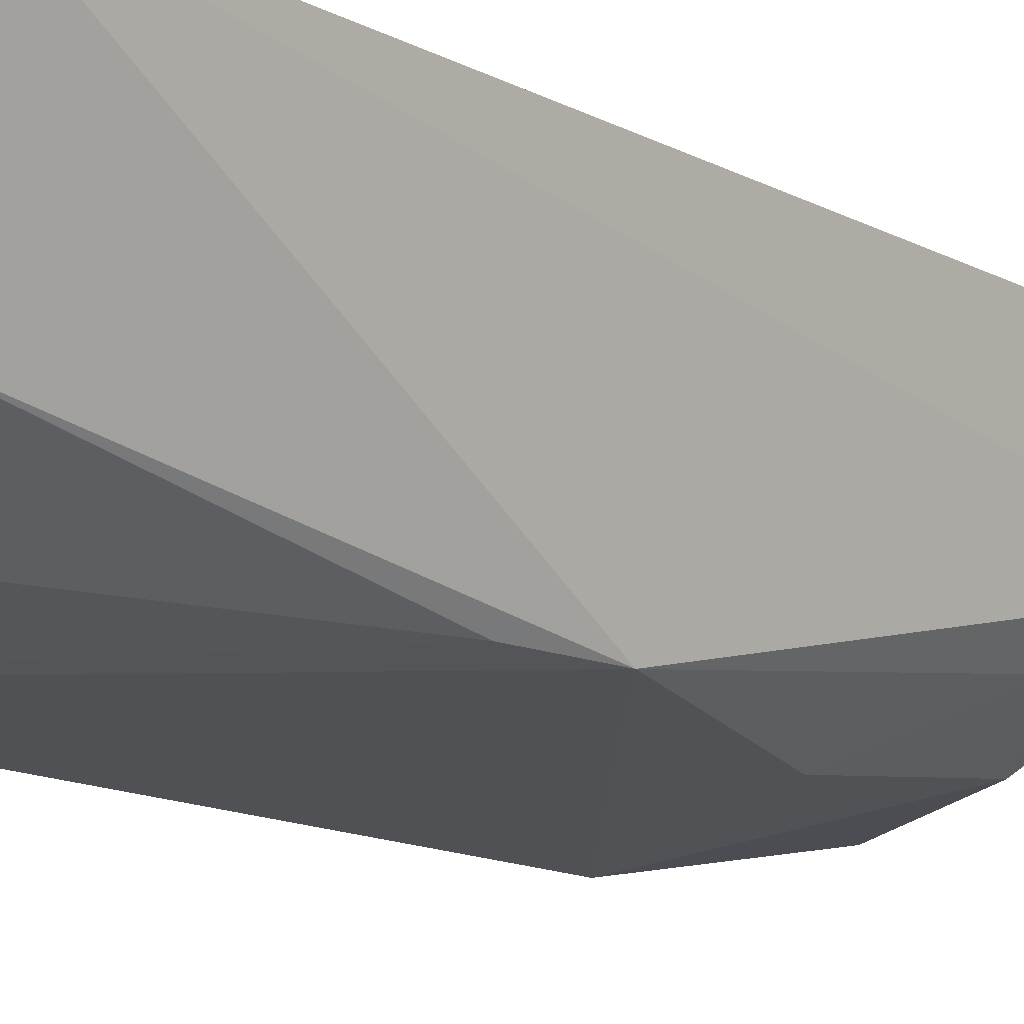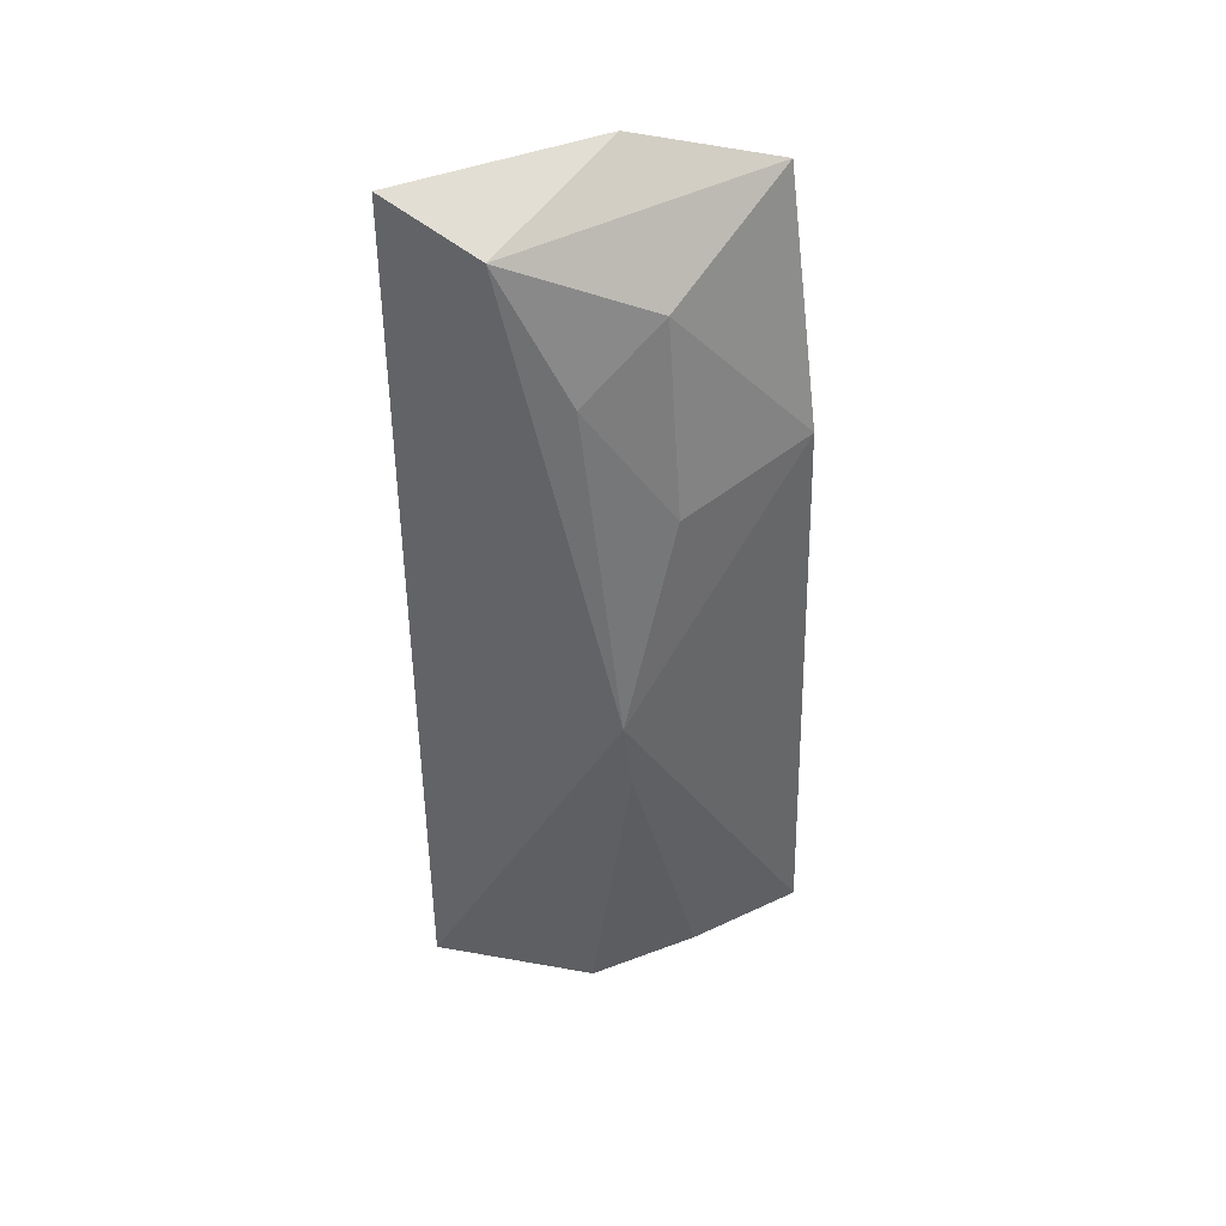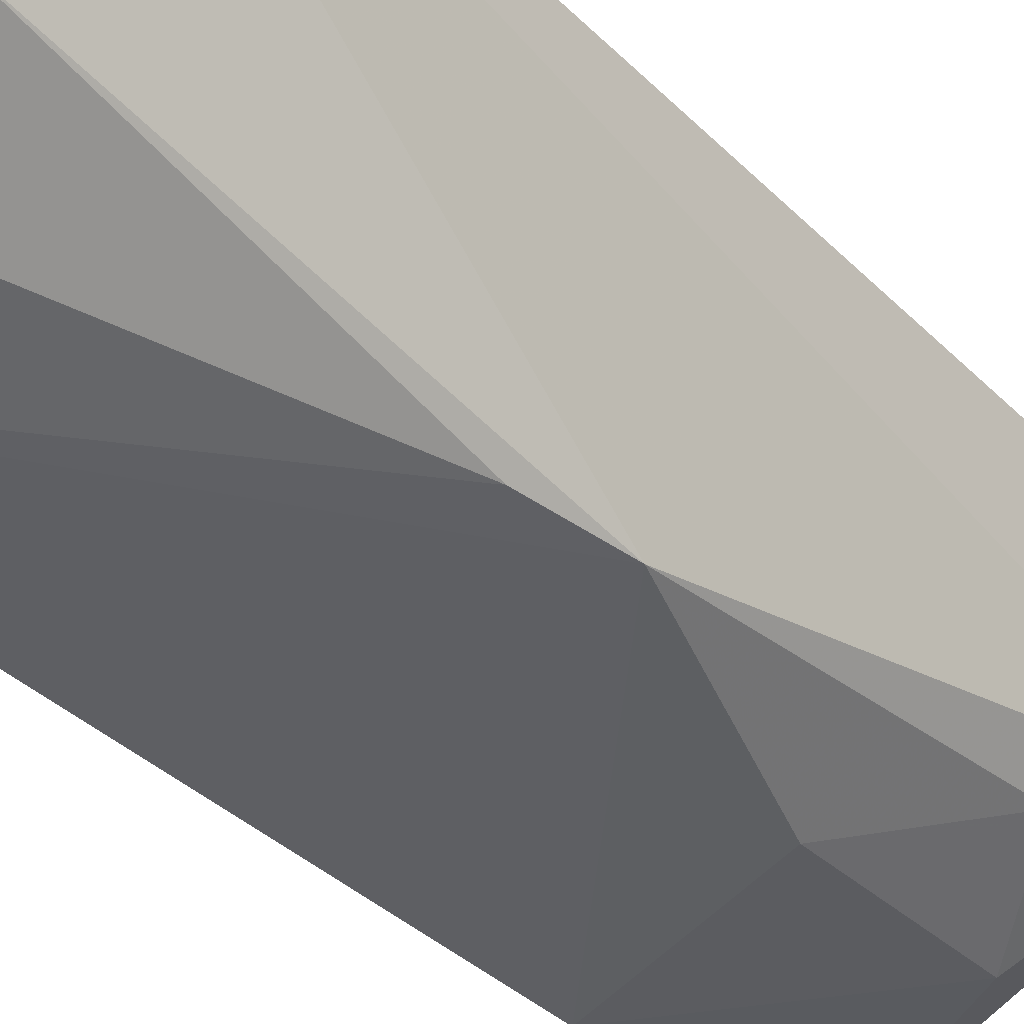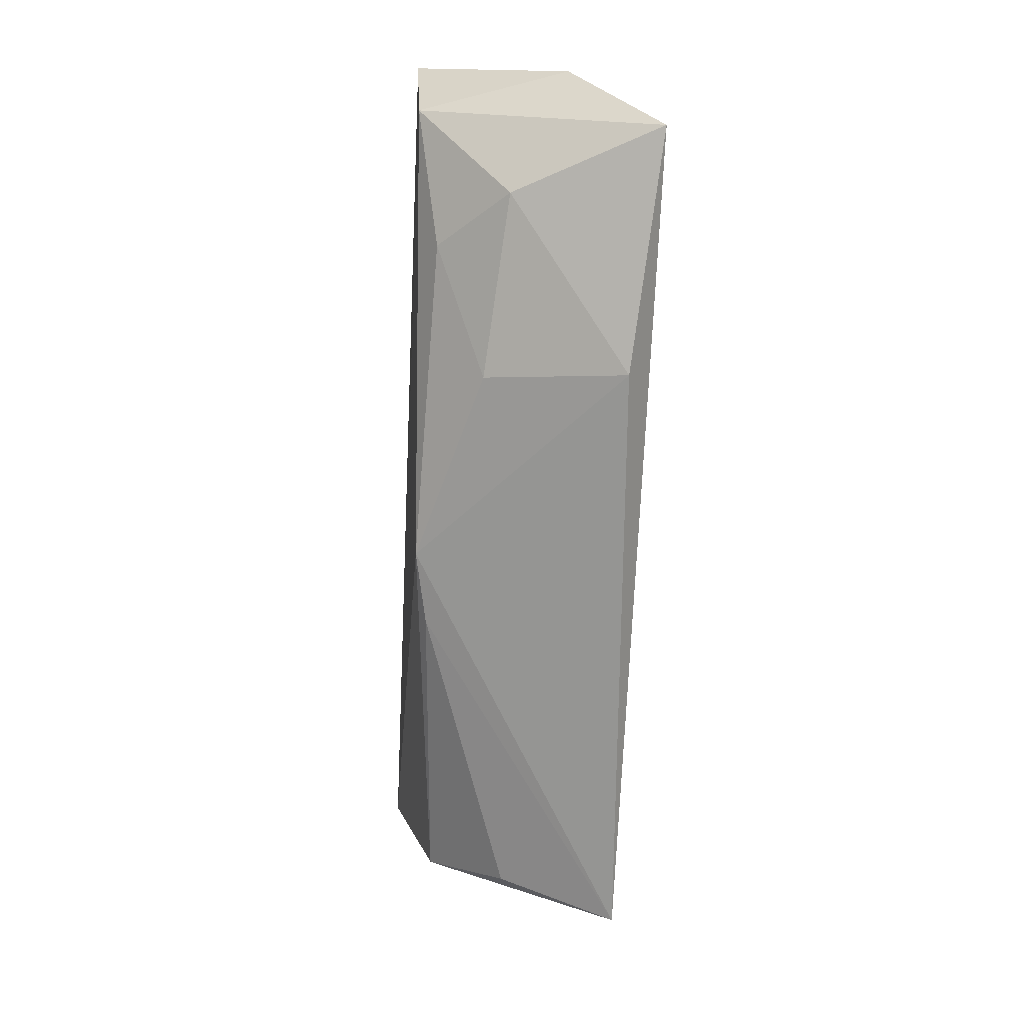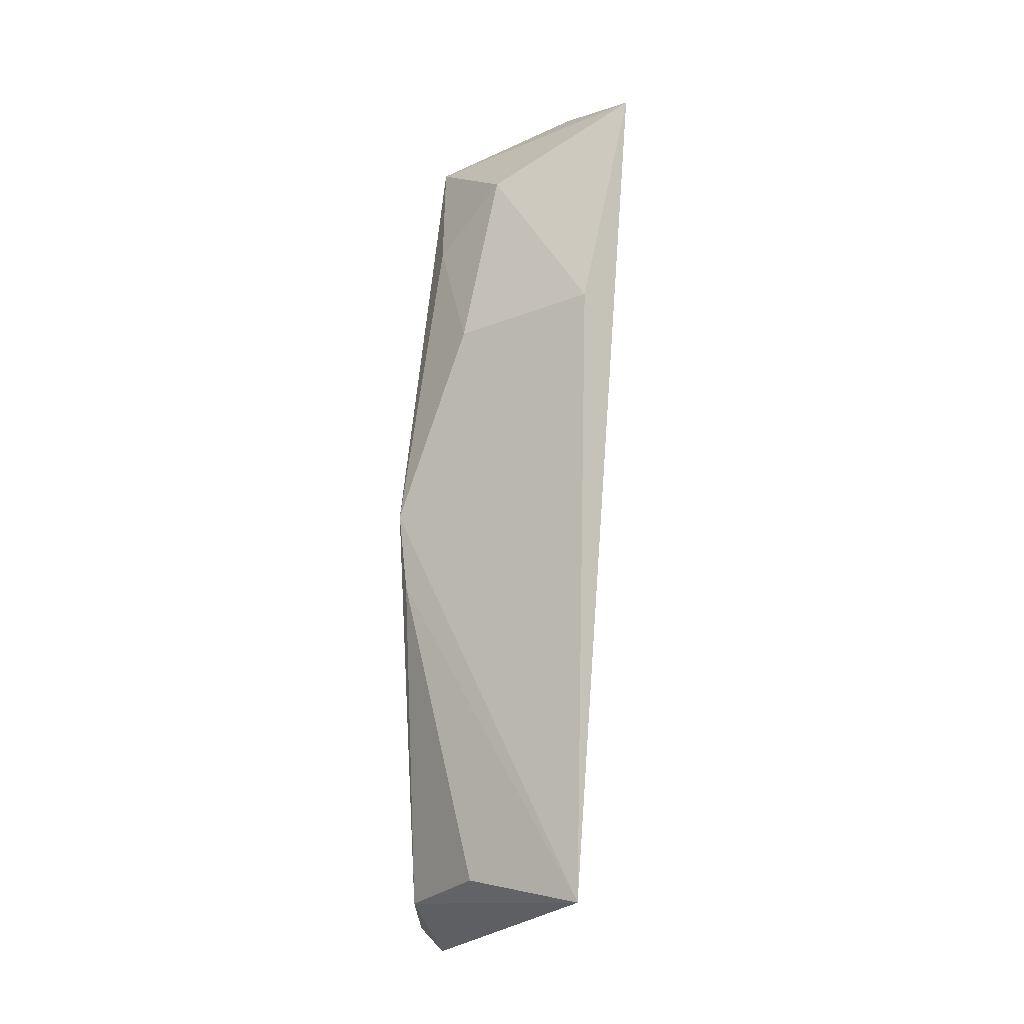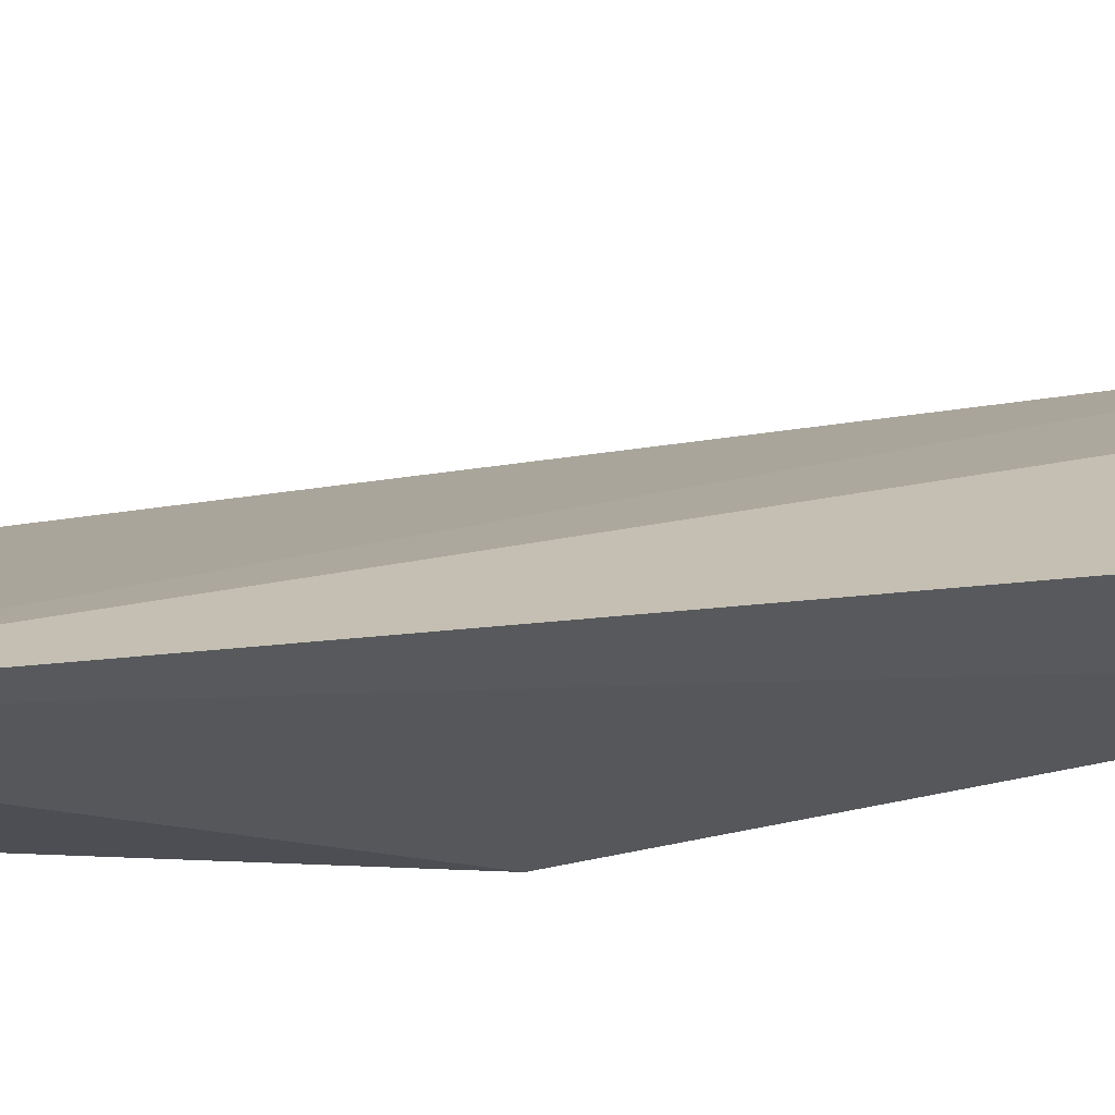
<metadata>
{"format":"obj","ext":"obj","renderer":"f3d","projection":"perspective","resolution":1024,"background":"white","views":[{"elev":-17.9,"azim":43.9,"up":"+Z"},{"elev":45.0,"azim":132.4,"up":"+Y"},{"elev":-42.0,"azim":41.3,"up":"+Z"},{"elev":21.1,"azim":-171.4,"up":"+Y"},{"elev":-12.9,"azim":-155.3,"up":"+Y"},{"elev":47.4,"azim":87.8,"up":"+Z"}]}
</metadata>
<code>
v 0.1635 -0.01489 -0.09519
v 0.1732 -0.01026 -0.08576
v 0.1183 -0.005808 -0.1311
v 0.1333 0.162 -0.09753
v 0.1598 0.07037 -0.1229
v 0.113 0.155 -0.1146
v 0.1596 -0.005592 -0.1151
v 0.1664 0.1596 -0.07928
v 0.1178 0.1104 -0.1263
v 0.1423 -0.001552 -0.1257
v 0.1626 0.154 -0.09829
v 0.158 0.05593 -0.1232
v 0.1419 0.1418 -0.1154
v 0.157 0.1301 -0.1106
v 0.1461 0.1074 -0.1221
f 1 2 3
f 6 3 2
f 6 2 4
f 7 5 2
f 7 2 1
f 7 1 3
f 8 4 2
f 9 5 3
f 9 3 6
f 10 7 3
f 11 8 2
f 11 2 5
f 11 6 4
f 11 4 8
f 12 10 3
f 12 3 5
f 12 5 7
f 12 7 10
f 13 9 6
f 13 6 11
f 14 13 11
f 14 11 5
f 15 5 9
f 15 9 13
f 15 14 5
f 15 13 14

</code>
